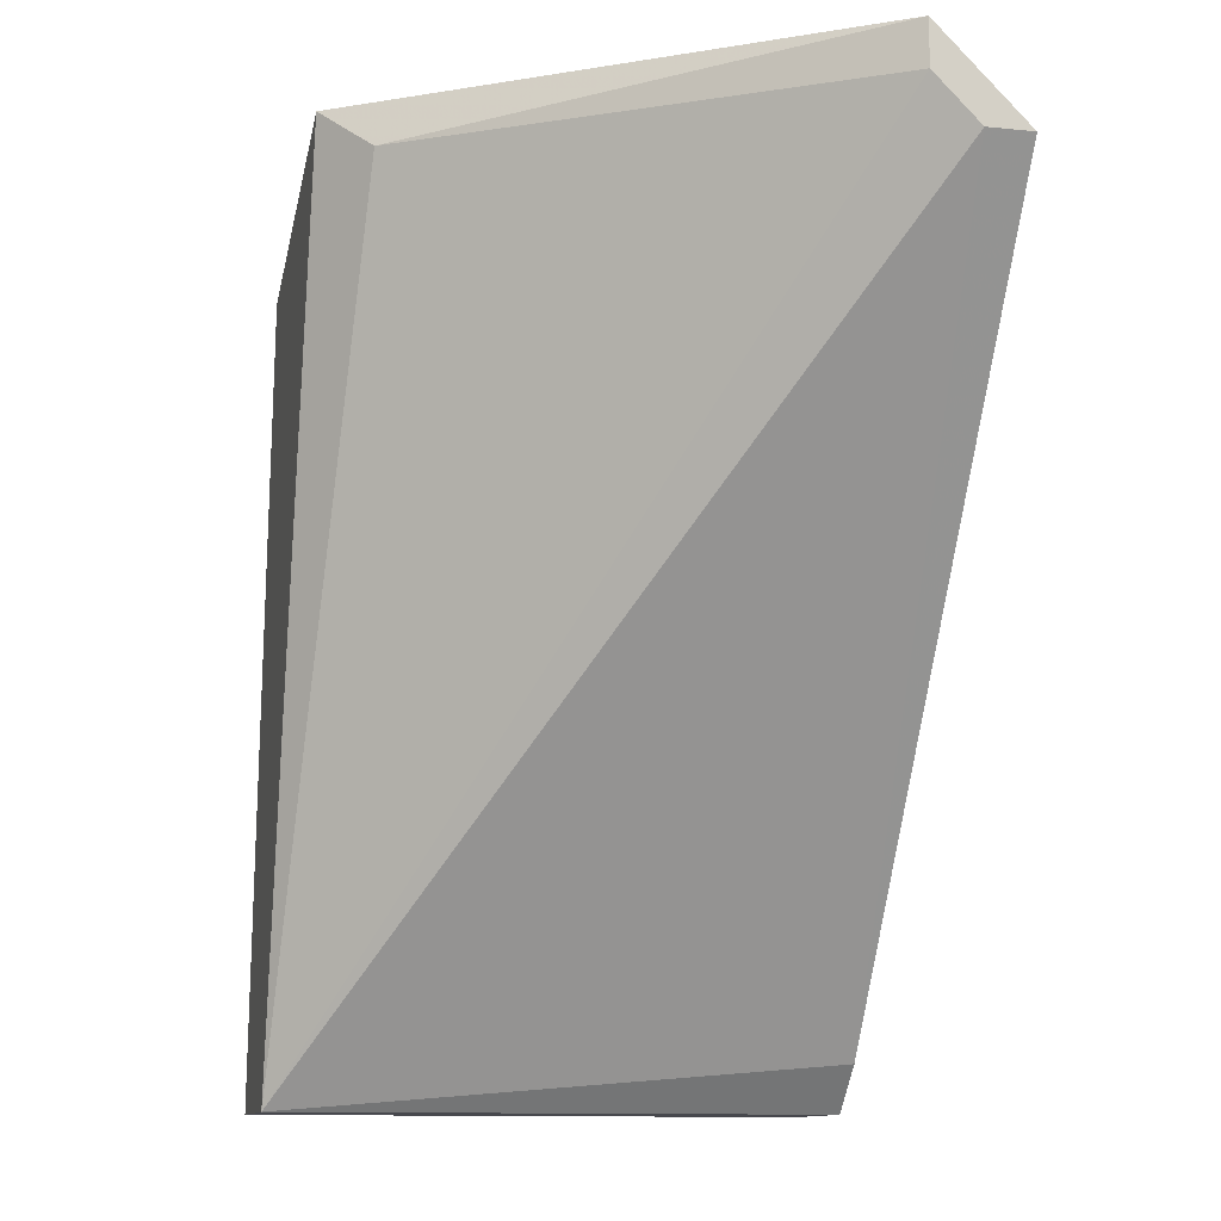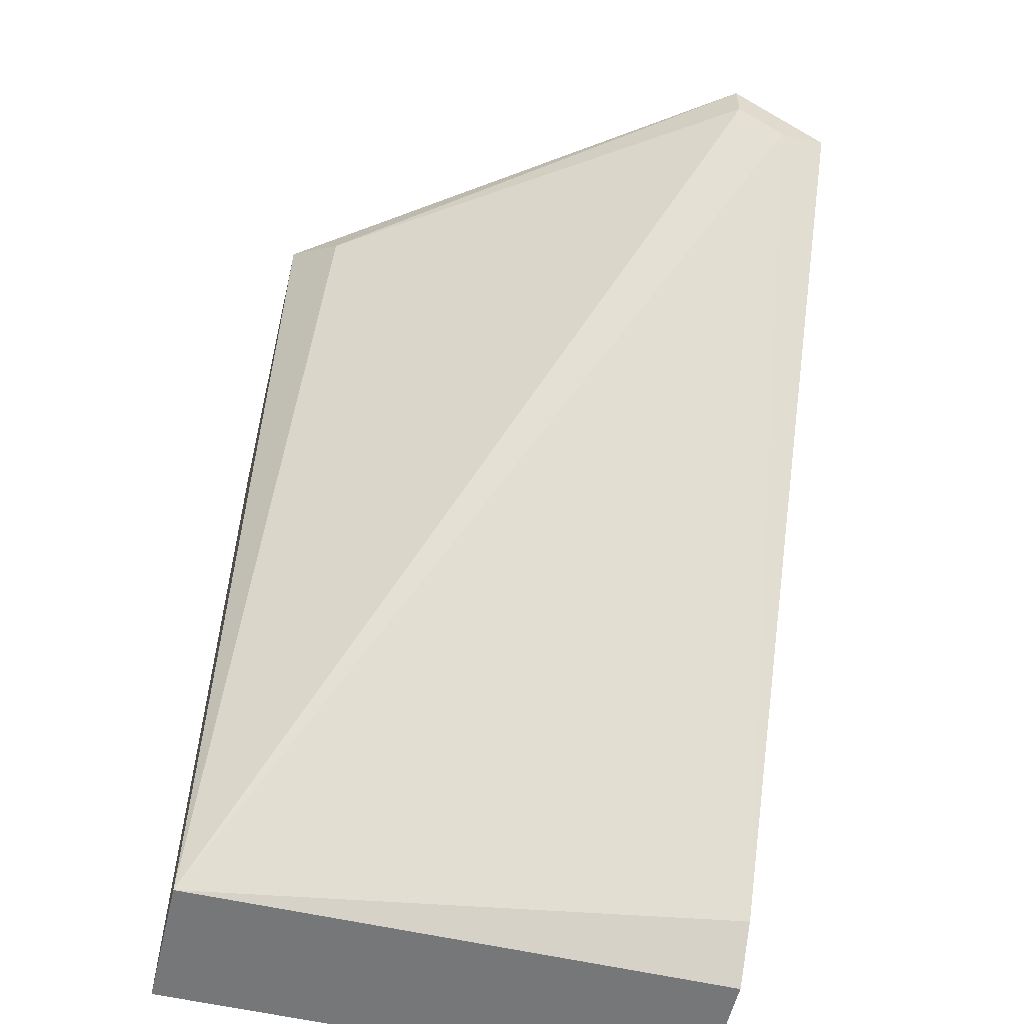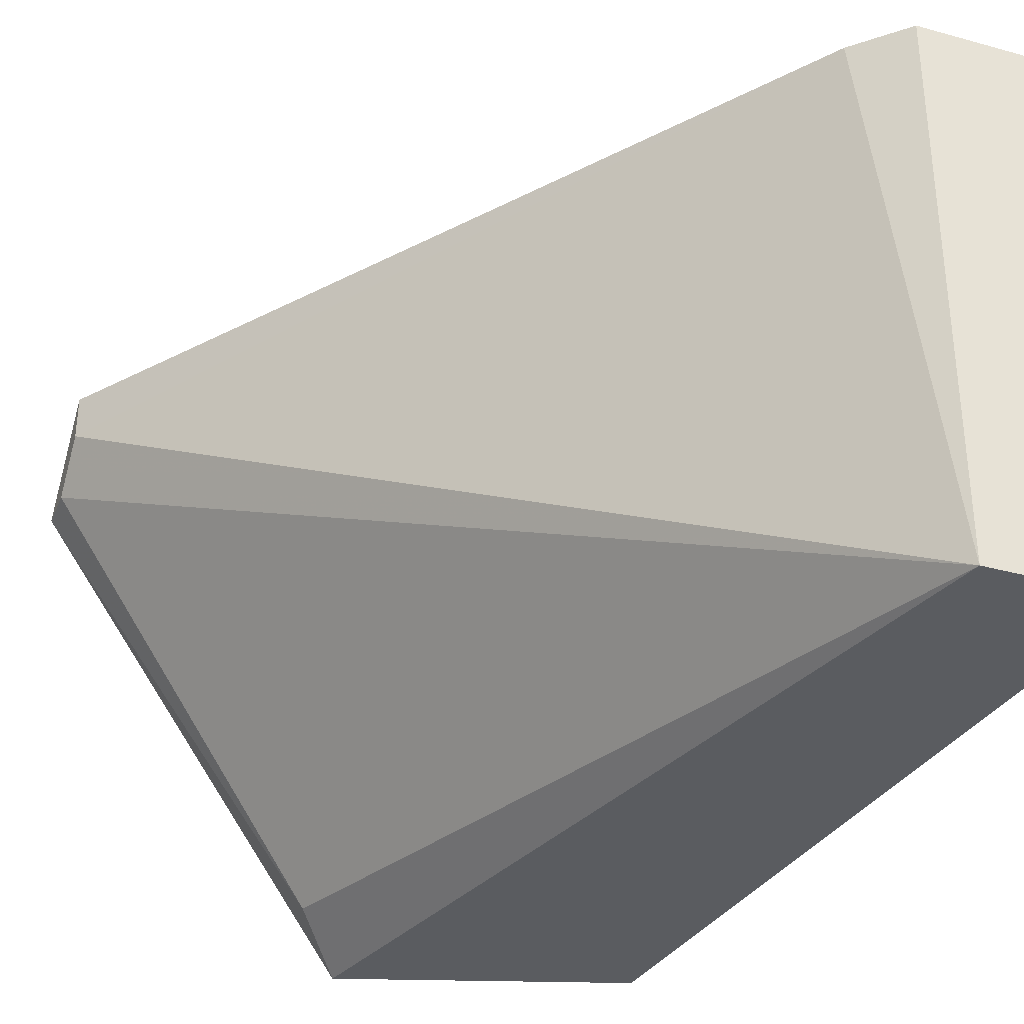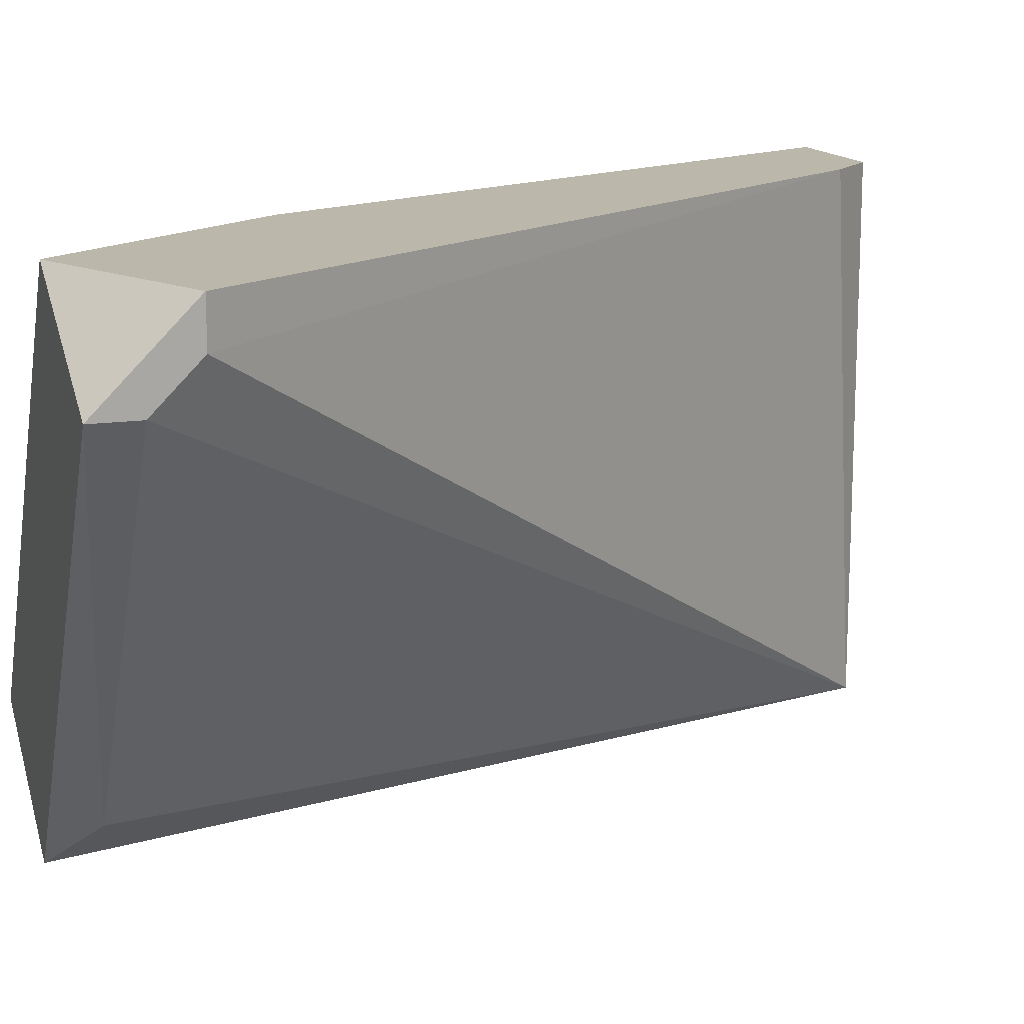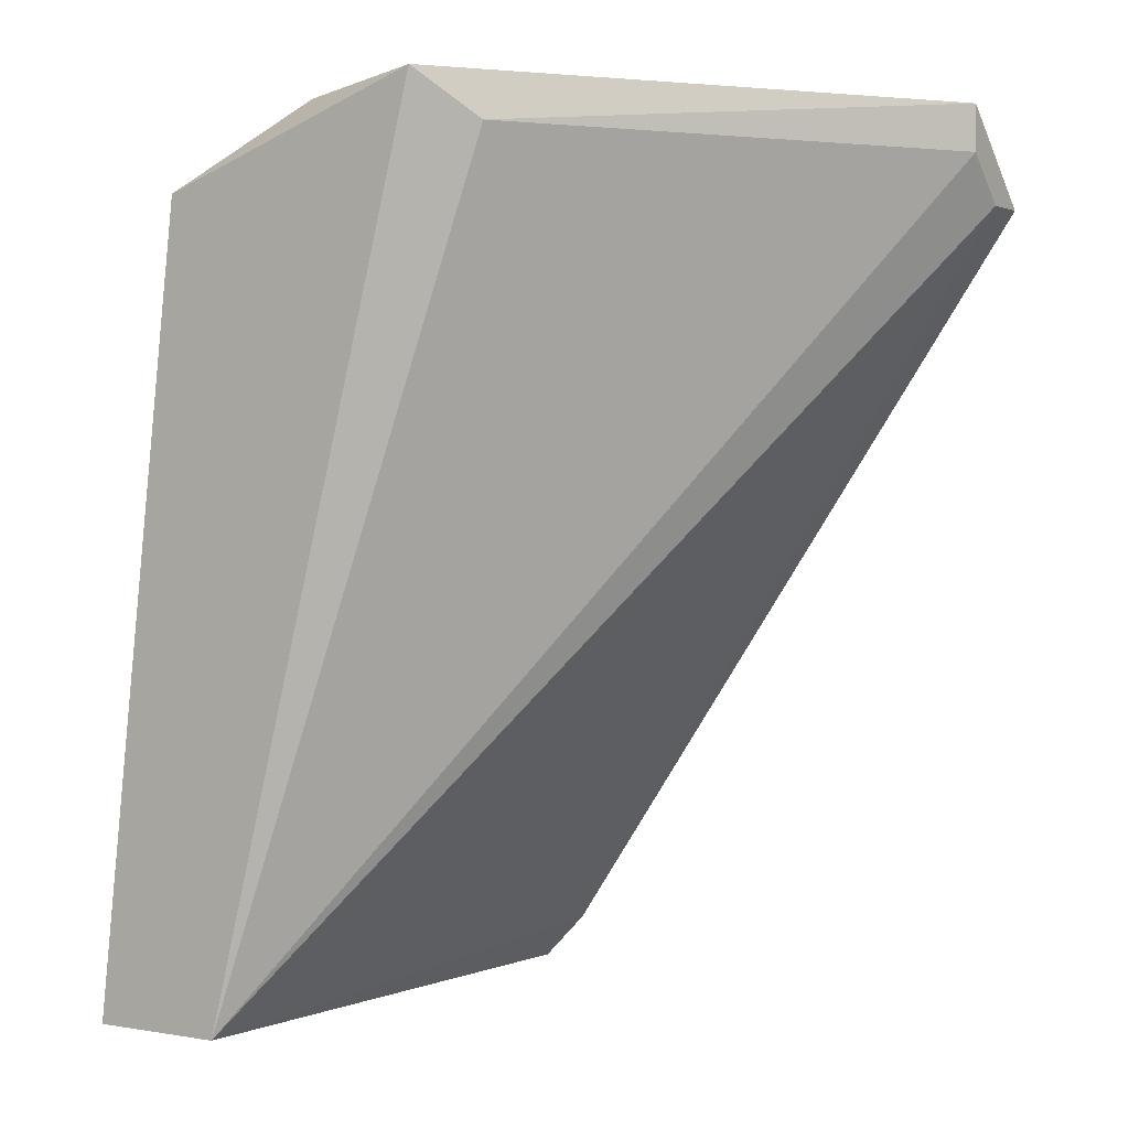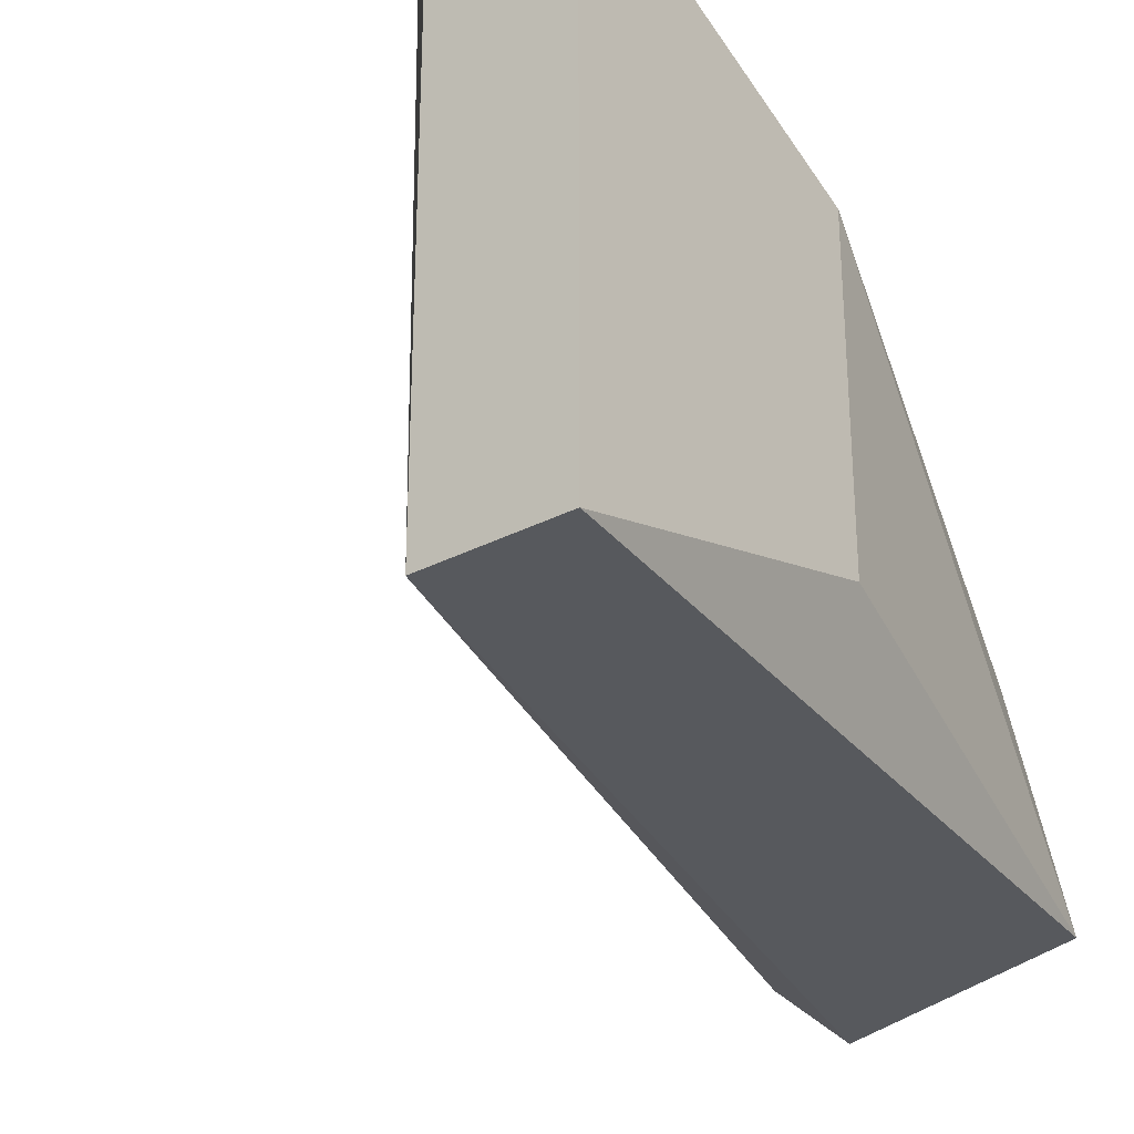
<metadata>
{"format":"obj","ext":"obj","renderer":"f3d","projection":"perspective","resolution":1024,"background":"white","views":[{"elev":-11.7,"azim":-103.7,"up":"+Y"},{"elev":-57.0,"azim":-103.4,"up":"+Y"},{"elev":-34.1,"azim":-20.5,"up":"+Z"},{"elev":14.4,"azim":-108.1,"up":"+Z"},{"elev":1.0,"azim":-146.2,"up":"+Y"},{"elev":-29.7,"azim":37.5,"up":"+Z"}]}
</metadata>
<code>
v 0.0485 -0.01371 -0.01811
v 0.0485 -0.01371 -0.007222
v 0.05123 -0.007357 -0.009944
v 0.05123 -0.007357 -0.01629
v 0.05123 -0.01371 -0.01811
v 0.05123 -0.01371 -0.007222
v 0.04397 0.003528 -0.01811
v 0.04941 0.001713 -0.01811
v 0.04941 -0.000101 -0.01448
v 0.04306 0.002621 -0.0172
v 0.0476 0.003528 -0.01629
v 0.0476 -0.0128 -0.007222
v 0.04125 0.003528 -0.007222
v 0.04487 -0.001008 -0.007222
v 0.03762 0.003528 -0.009036
v 0.03762 0.001713 -0.008129
v 0.03762 0.001713 -0.007222
v 0.03762 0.002621 -0.009036
f 15 10 18
f 17 2 13
f 11 7 13
f 2 1 5
f 1 7 5
f 5 7 8
f 7 11 8
f 13 2 6
f 5 3 6
f 2 5 6
f 16 17 15
f 17 13 15
f 13 7 15
f 7 1 10
f 15 7 10
f 3 5 4
f 5 8 4
f 8 3 4
f 6 3 14
f 13 6 14
f 11 13 9
f 3 8 9
f 8 11 9
f 14 3 9
f 13 14 9
f 17 16 12
f 16 1 12
f 2 17 12
f 1 2 12
f 1 16 18
f 16 15 18
f 10 1 18

</code>
